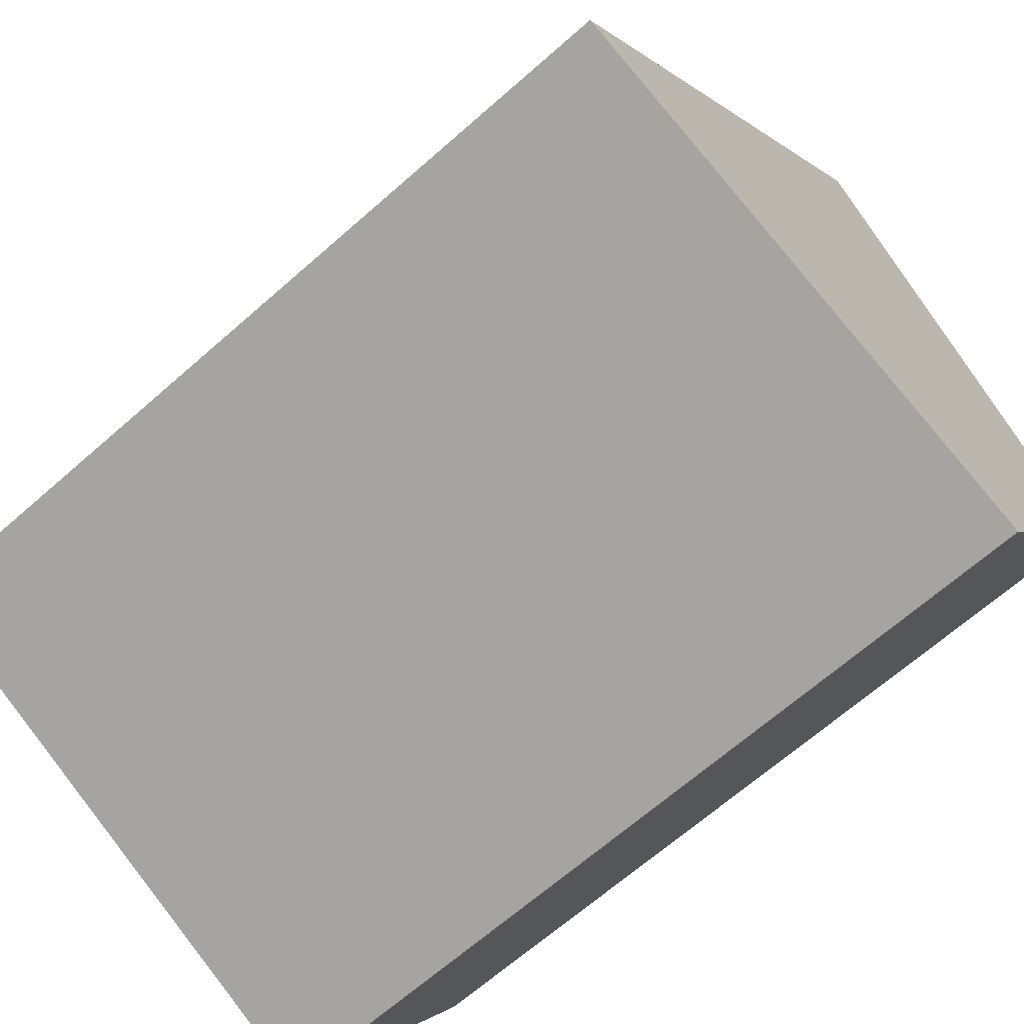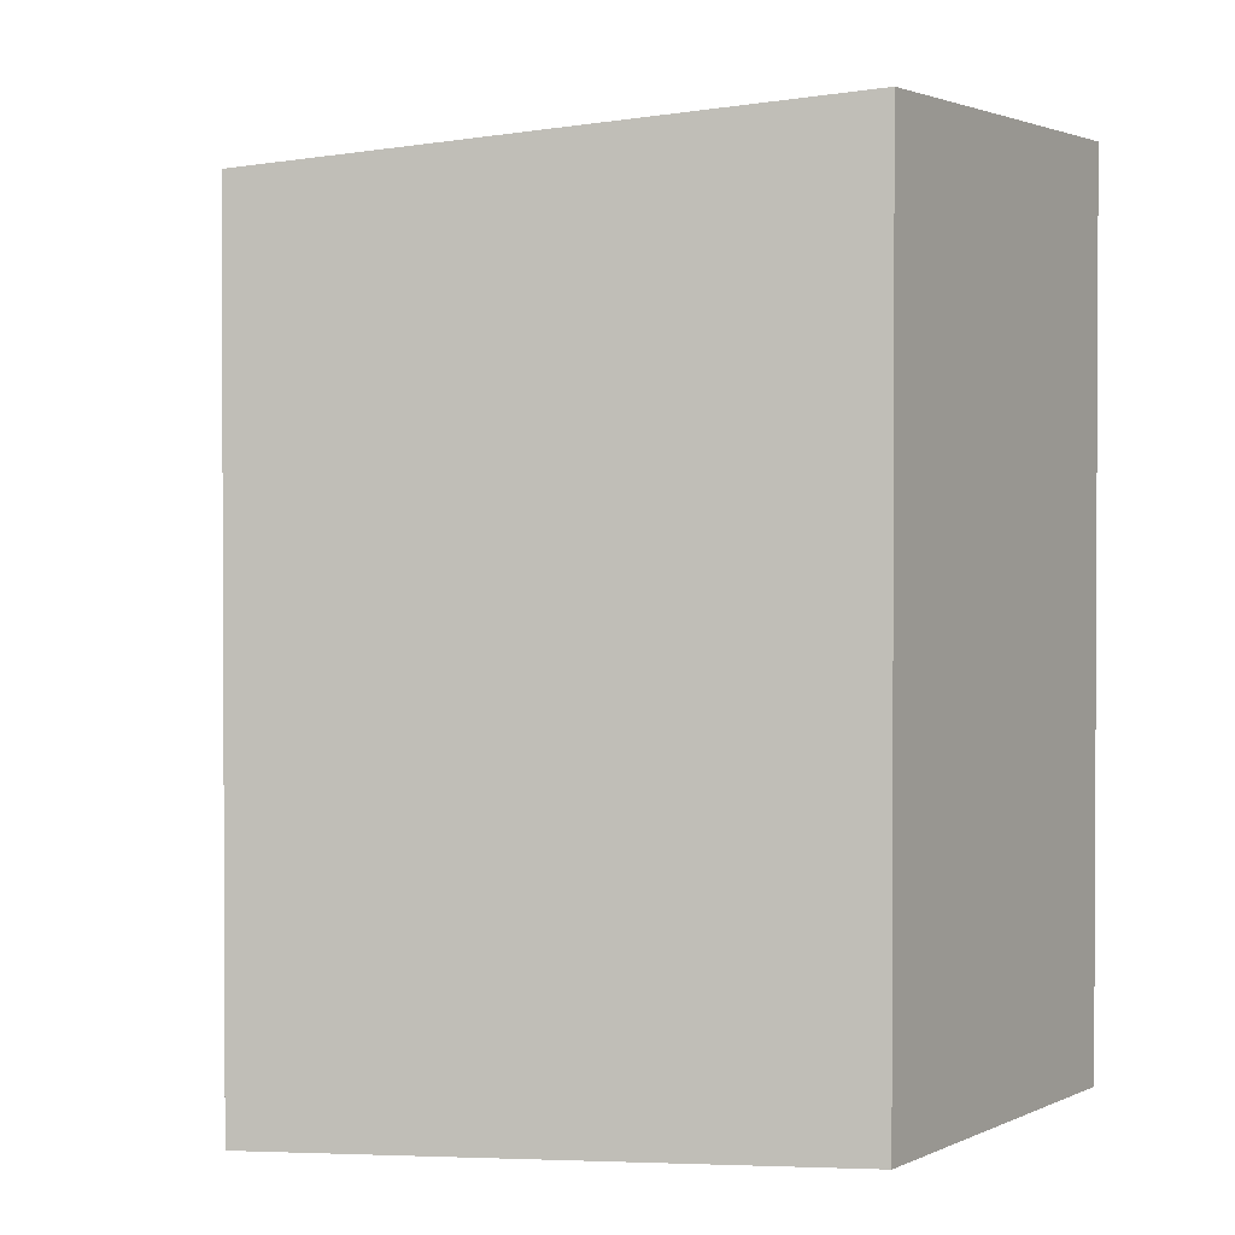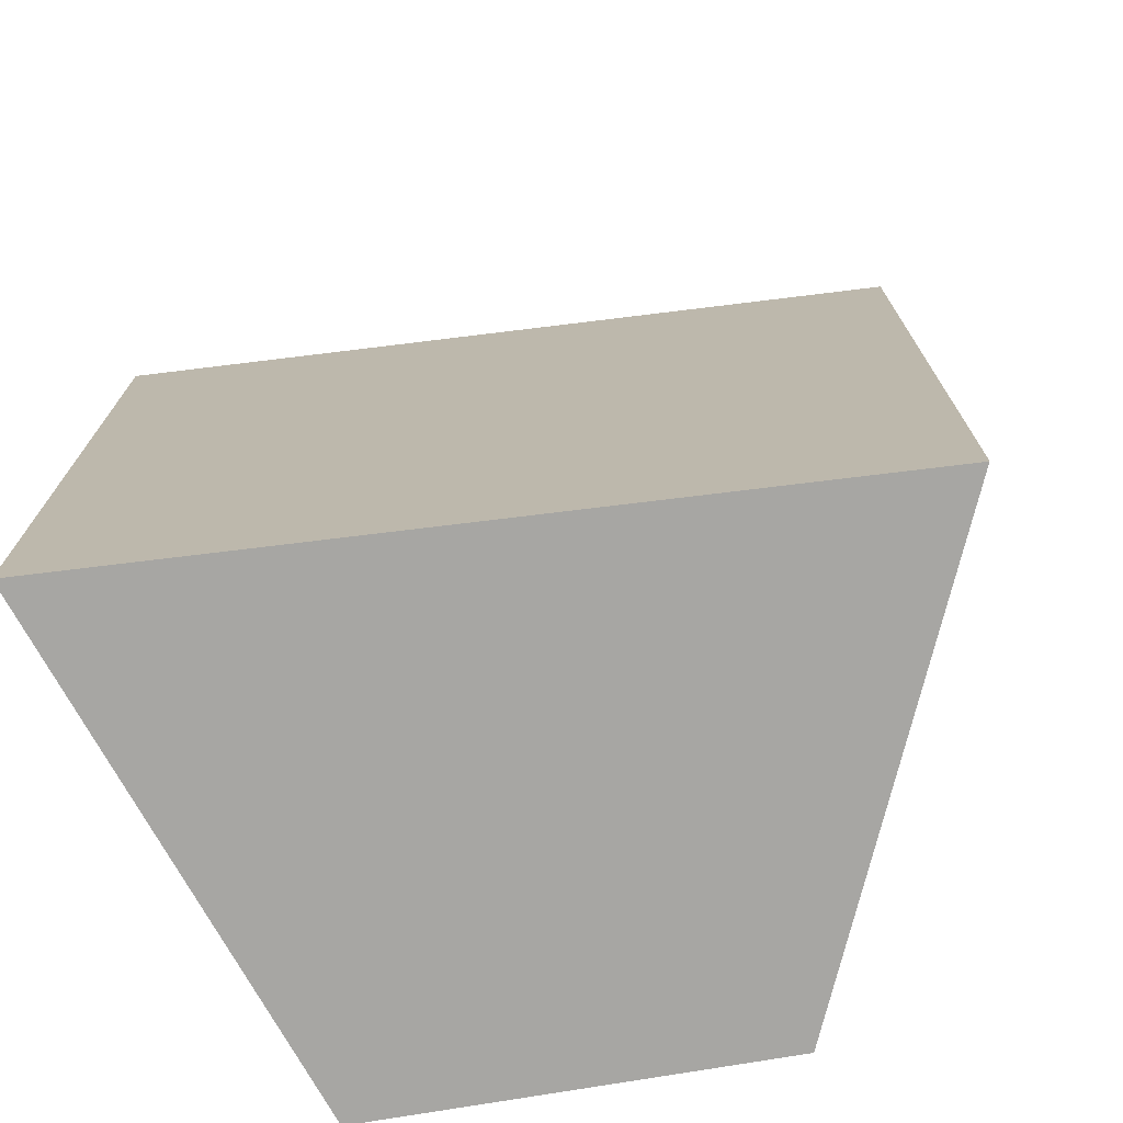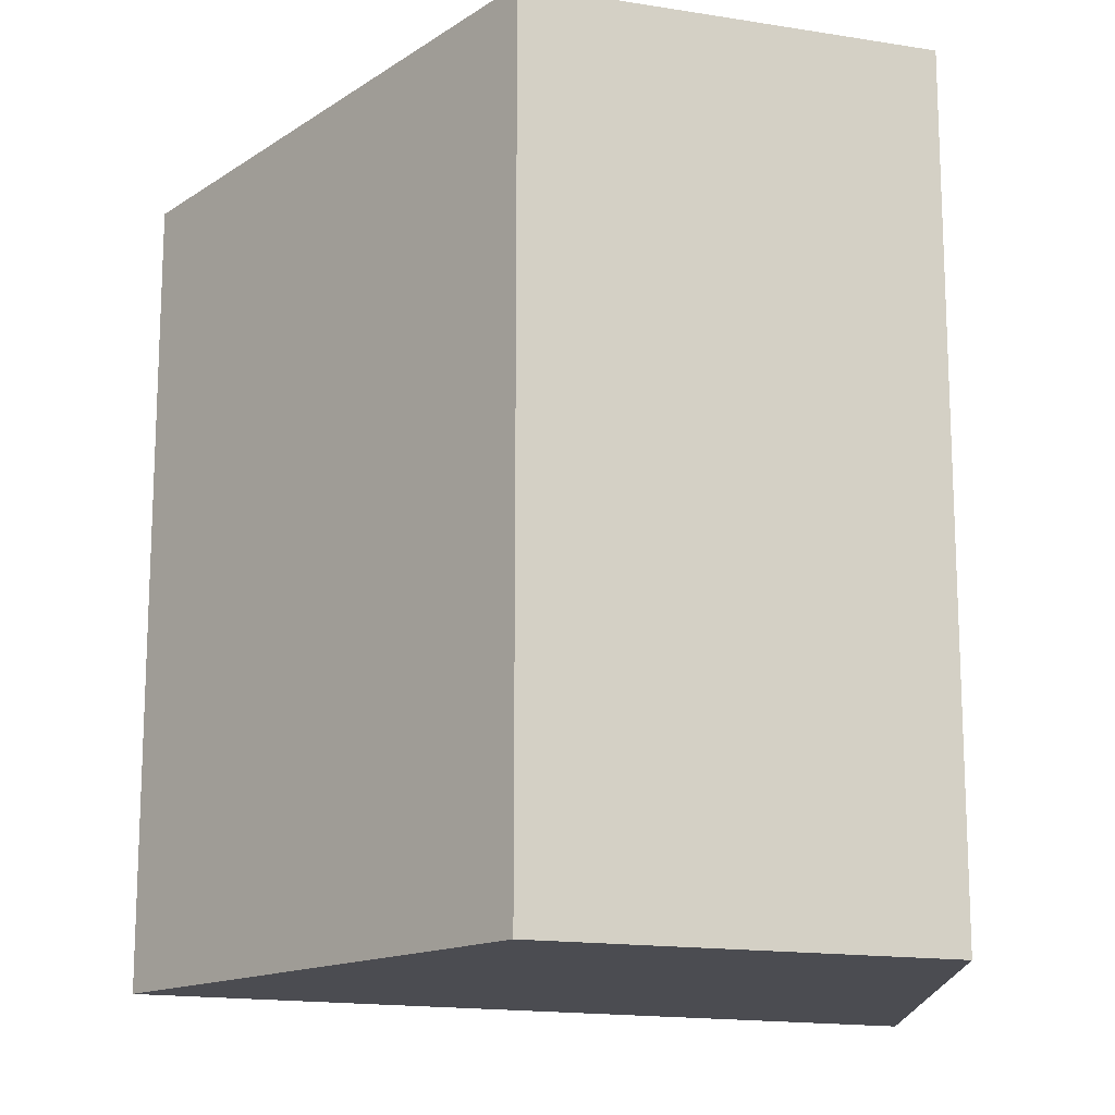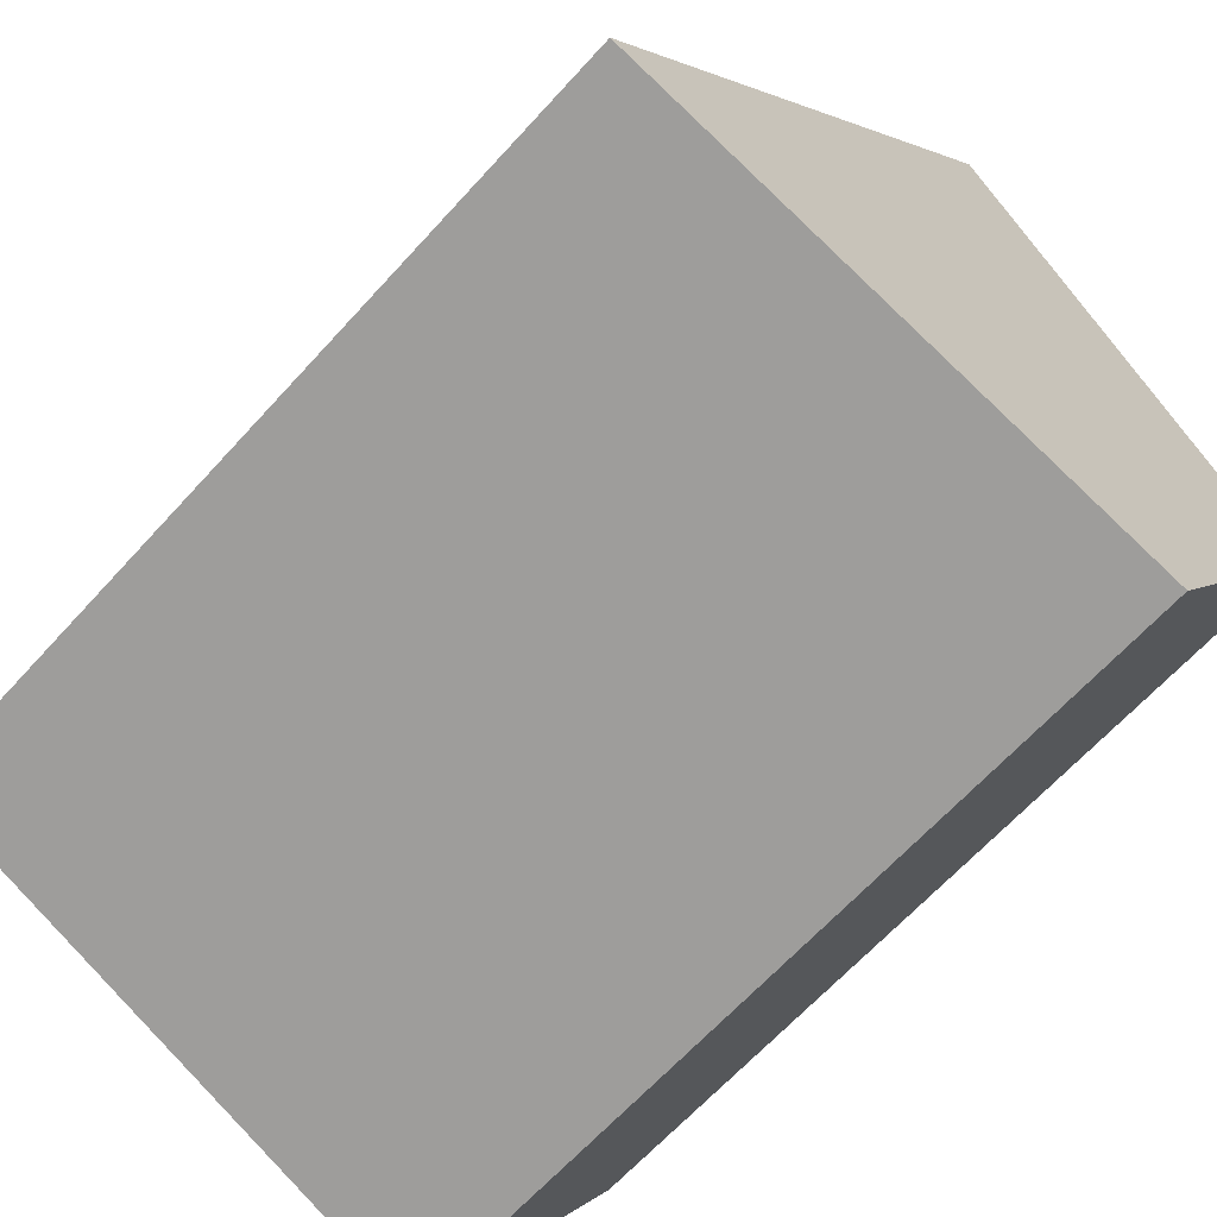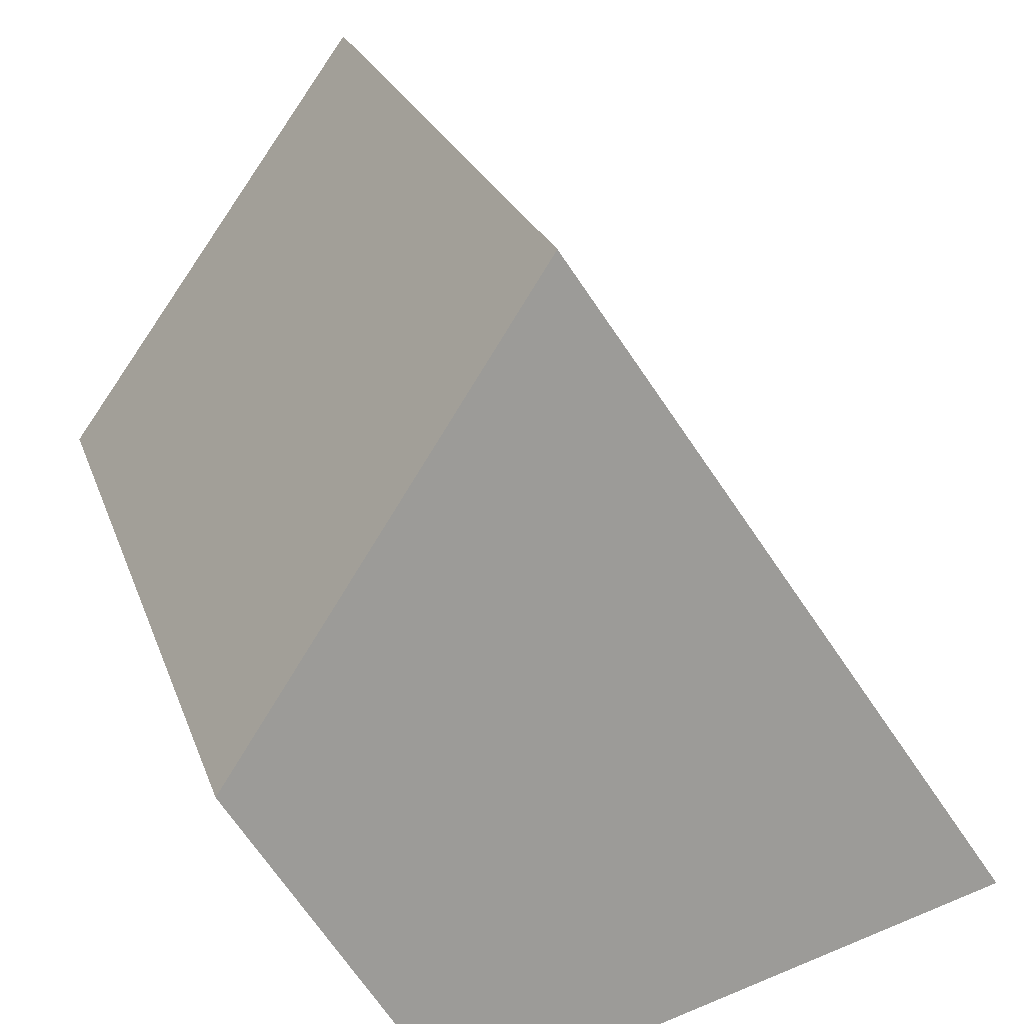
<metadata>
{"format":"obj","ext":"obj","renderer":"f3d","projection":"perspective","resolution":1024,"background":"white","views":[{"elev":-66.6,"azim":-48.5,"up":"+Z"},{"elev":1.7,"azim":62.0,"up":"+Y"},{"elev":-74.1,"azim":-49.6,"up":"+Y"},{"elev":-15.4,"azim":101.4,"up":"+Y"},{"elev":-64.8,"azim":-42.1,"up":"+Z"},{"elev":23.3,"azim":163.8,"up":"+Z"}]}
</metadata>
<code>
v  3.385 5.956 5.125
v  4.094 6.38 -0.816
v  0 5.956 3.647e-16
v  4.164 6.387 -0.83
v  4.872 6.38 0.361
v  5.751 6.371 1.841
v  4.164 5.082e-17 -0.83
v  0 0 0
v  4.094 4.997e-17 -0.816
v  3.385 -3.138e-16 5.125
v  4.872 -2.21e-17 0.361
v  5.751 -1.127e-16 1.841
g defaultobject
f 1 2 3
f 2 1 4
f 4 1 5
f 5 1 6
f 7 2 4
f 2 7 3
f 3 7 8
f 8 7 9
f 8 1 3
f 1 8 10
f 5 7 4
f 7 5 6
f 7 6 11
f 11 6 12
f 1 12 6
f 12 1 10
f 9 10 8
f 10 9 7
f 10 7 11
f 10 11 12

</code>
